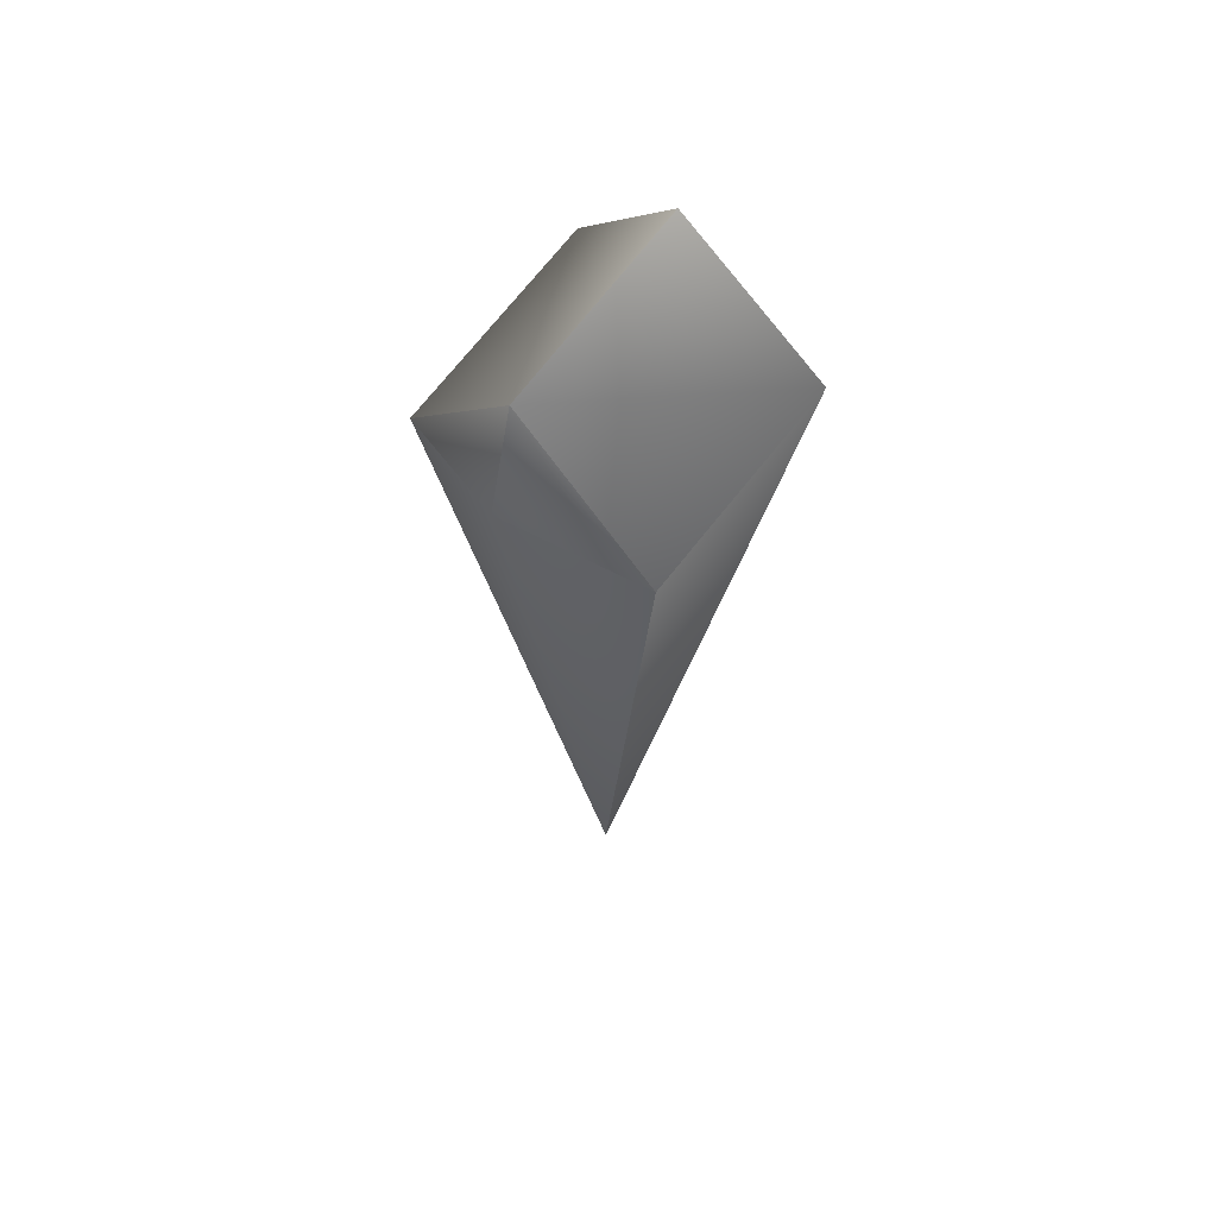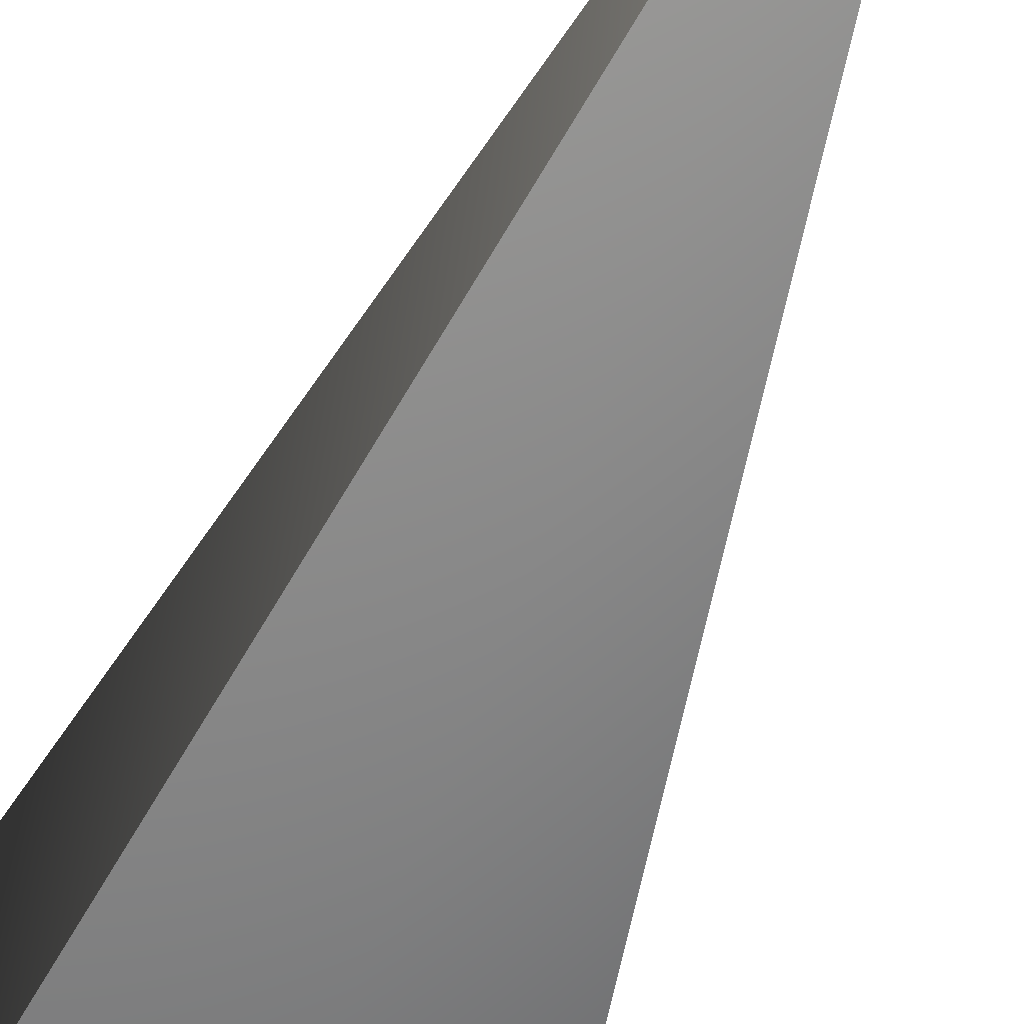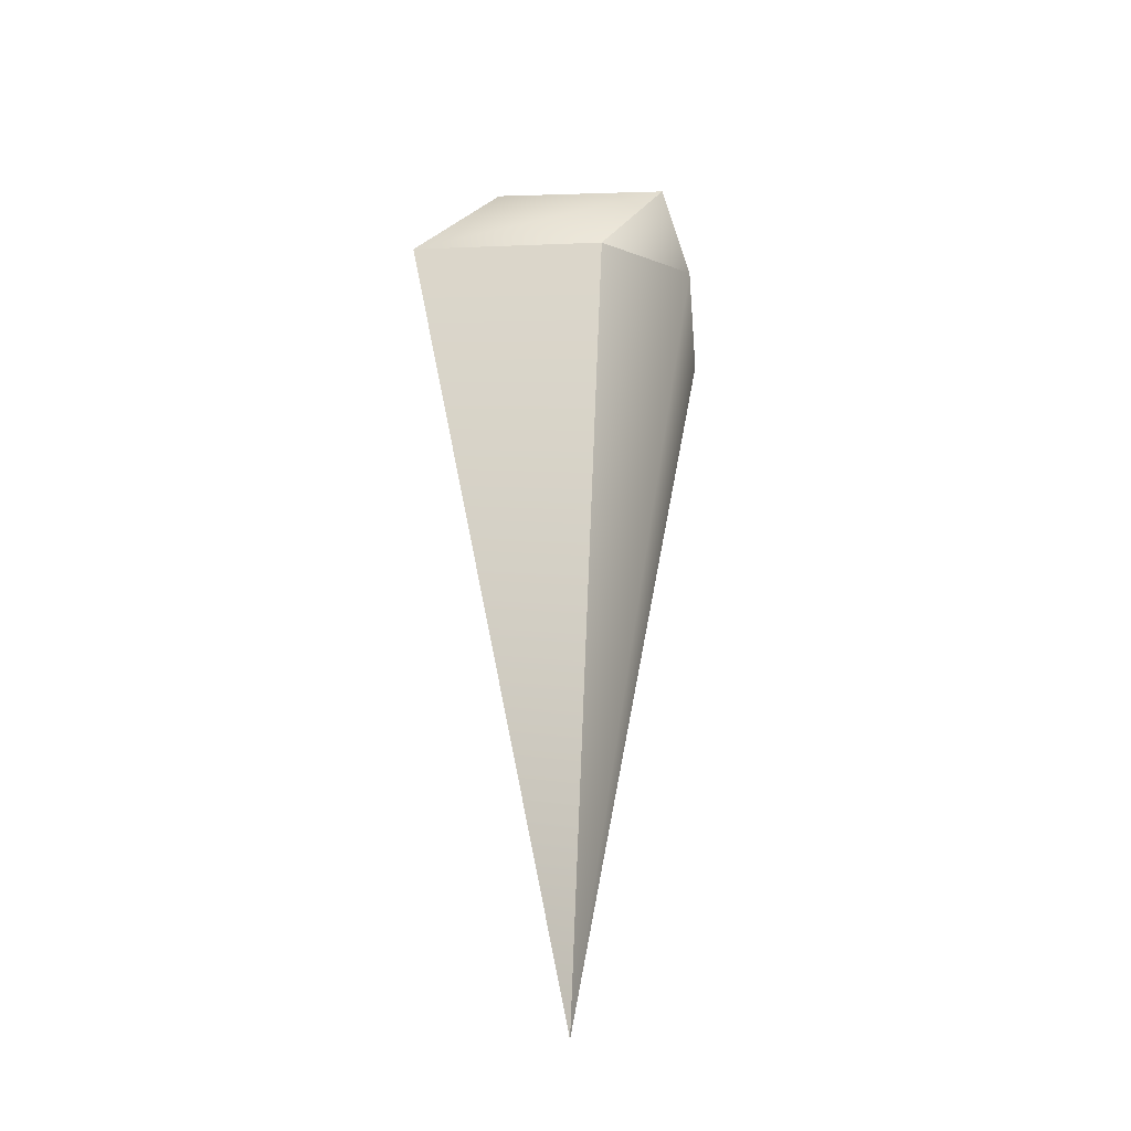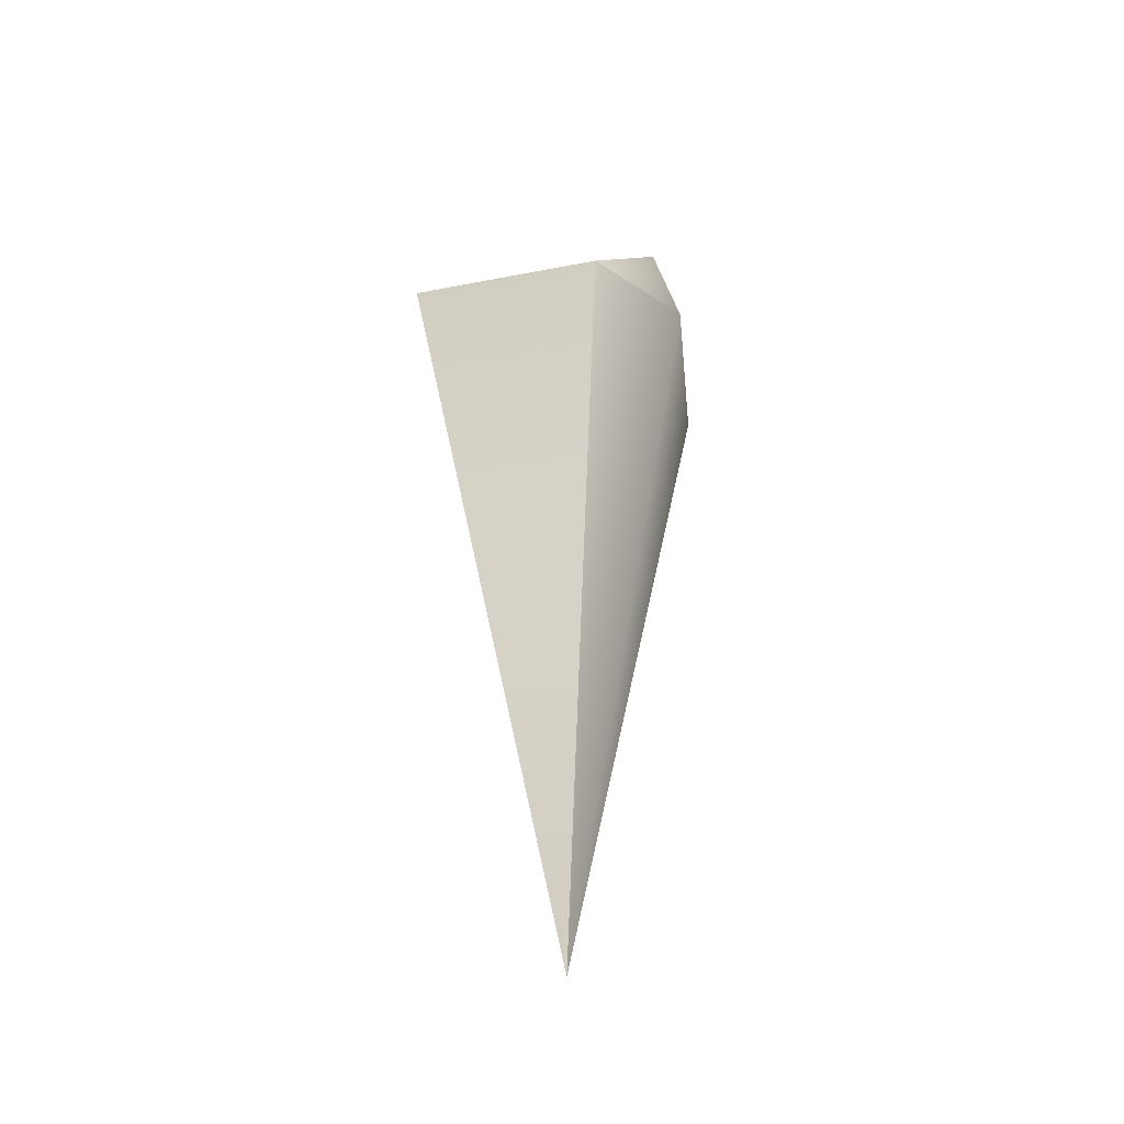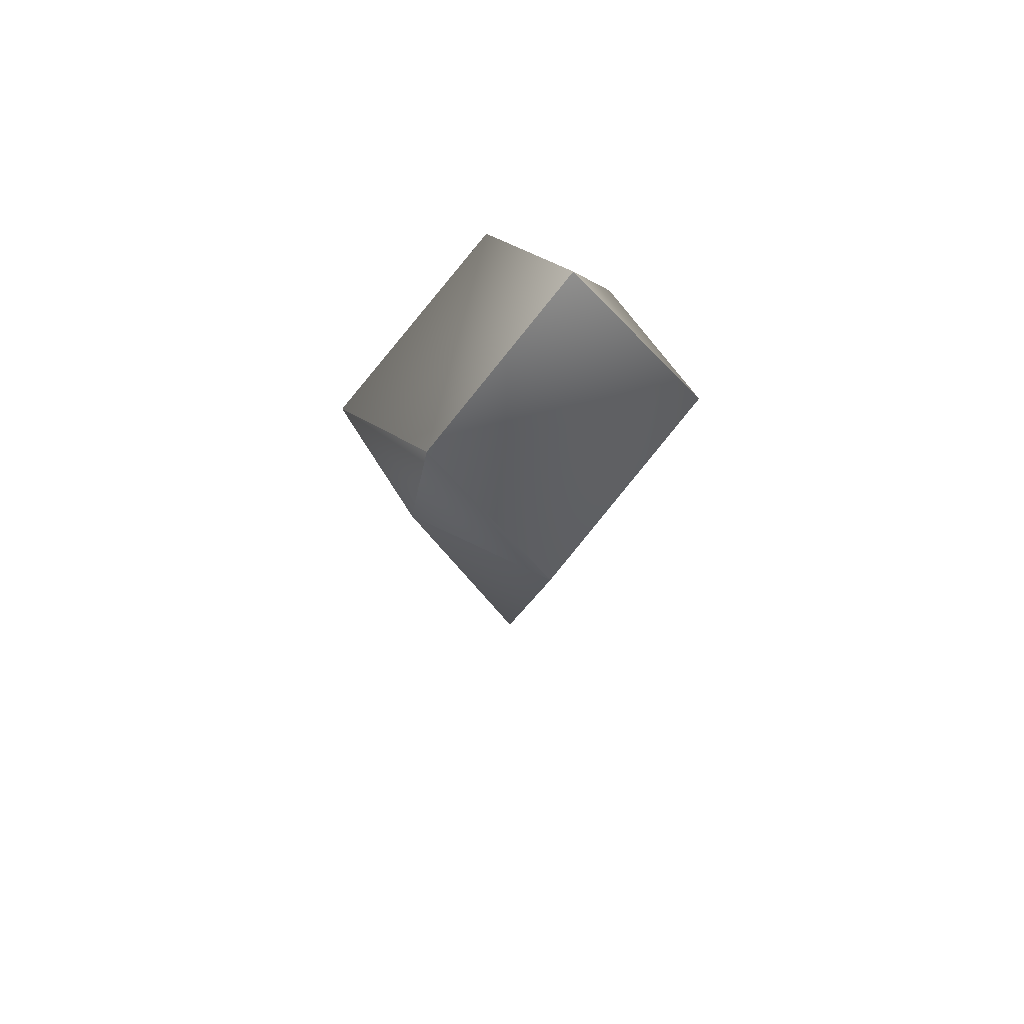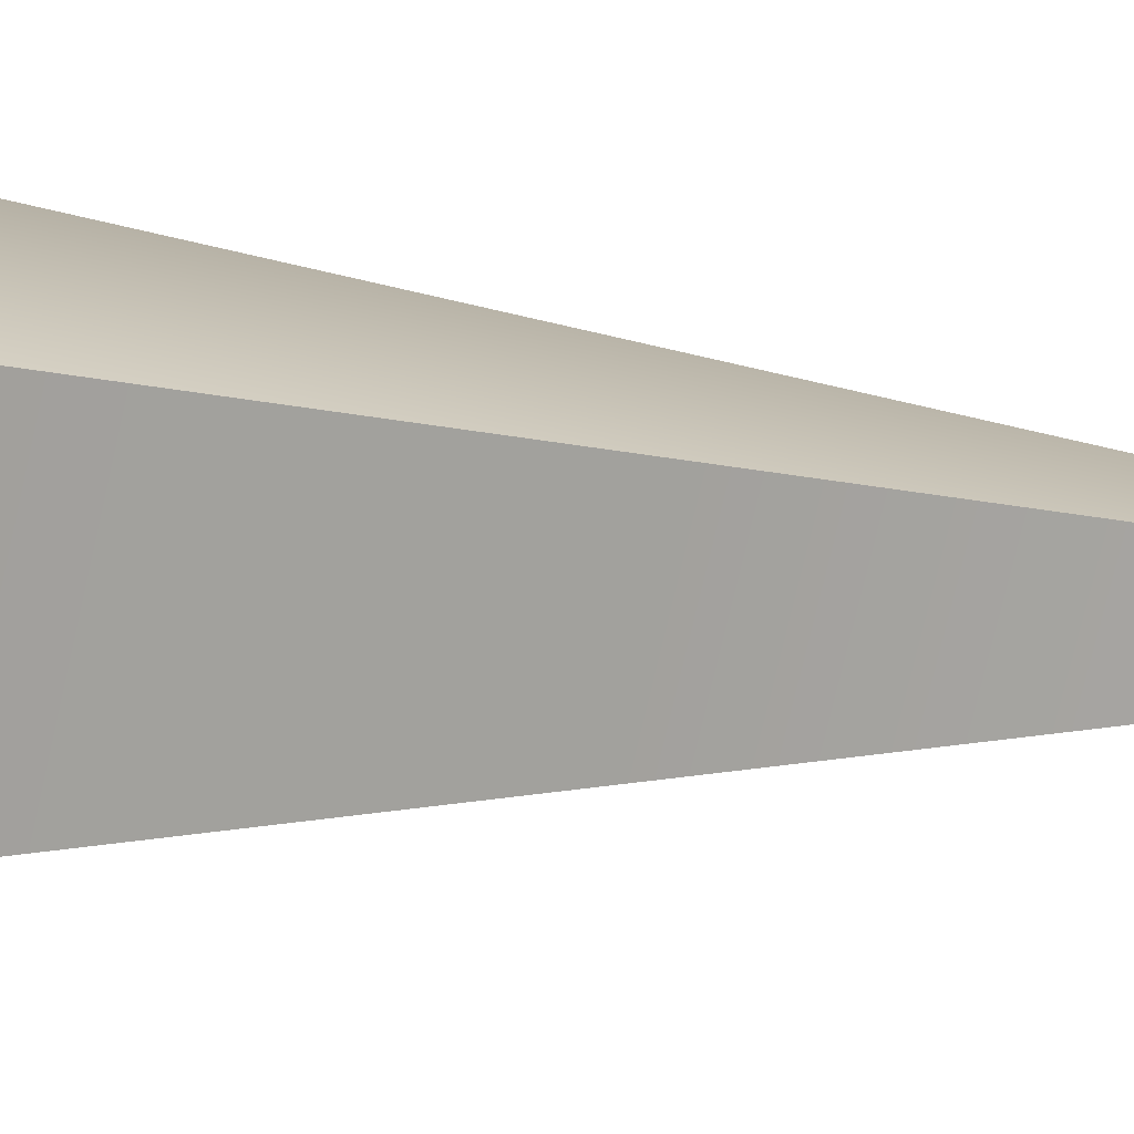
<metadata>
{"format":"obj","ext":"obj","renderer":"f3d","projection":"perspective","resolution":1024,"background":"white","views":[{"elev":57.9,"azim":-139.7,"up":"+Z"},{"elev":-62.1,"azim":158.1,"up":"+Y"},{"elev":-25.1,"azim":114.0,"up":"+Z"},{"elev":-41.6,"azim":114.4,"up":"+Z"},{"elev":71.5,"azim":-139.3,"up":"+Z"},{"elev":12.1,"azim":105.3,"up":"+Y"}]}
</metadata>
<code>
g
v -0.1063 1.98 -2.348
v -0.1063 1.808 -2.306
v 2.8e-05 1.905 -2.955
v 2.8e-05 1.835 -2.19
v 2.8e-05 1.993 -2.232
v 0.1063 1.98 -2.348
v 0.1063 1.808 -2.306
v 2.8e-05 2.016 -2.322
v 2.8e-05 1.787 -2.298
g matMain
f 1 3 2
f 7 3 6
f 5 1 2 4
f 7 6 5 4
f 6 3 8
f 3 1 8
f 3 7 9
f 2 3 9
f 7 4 9
f 4 2 9
f 1 5 8
f 5 6 8

</code>
